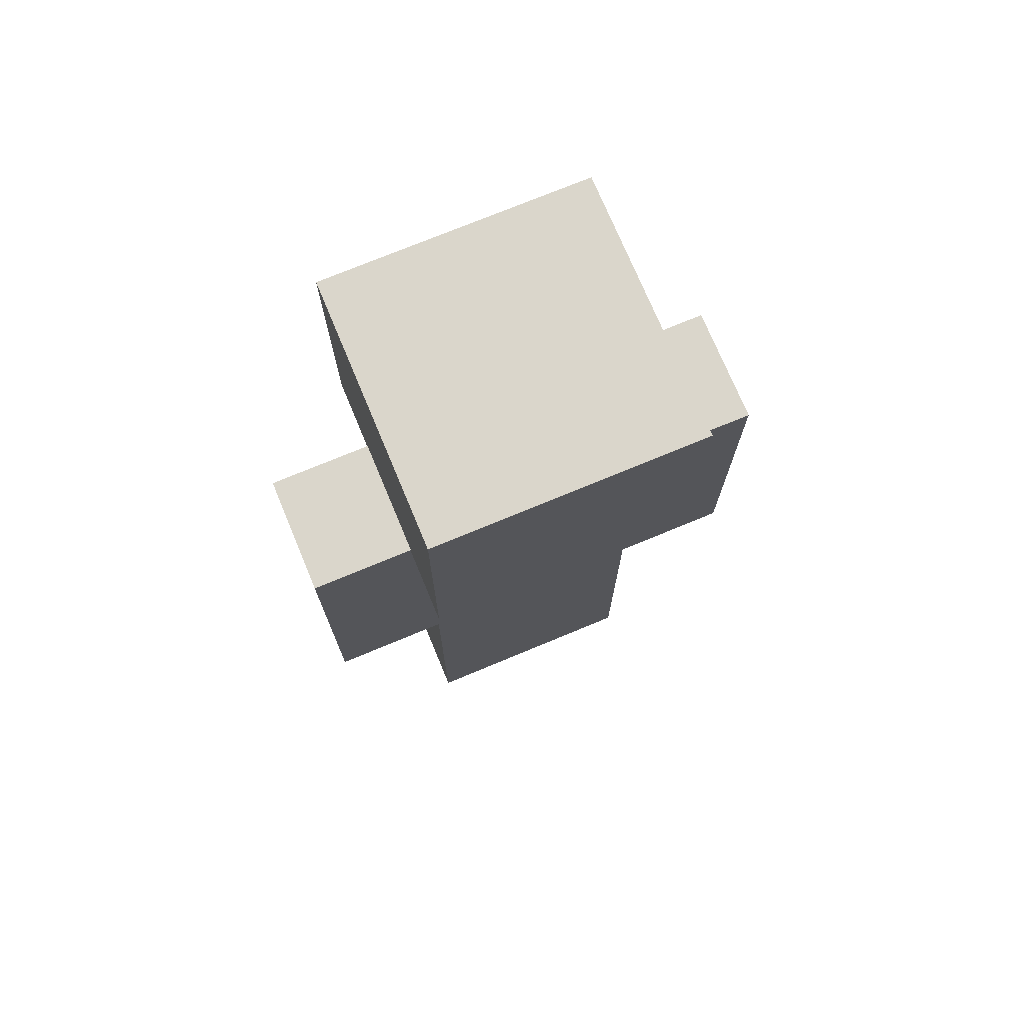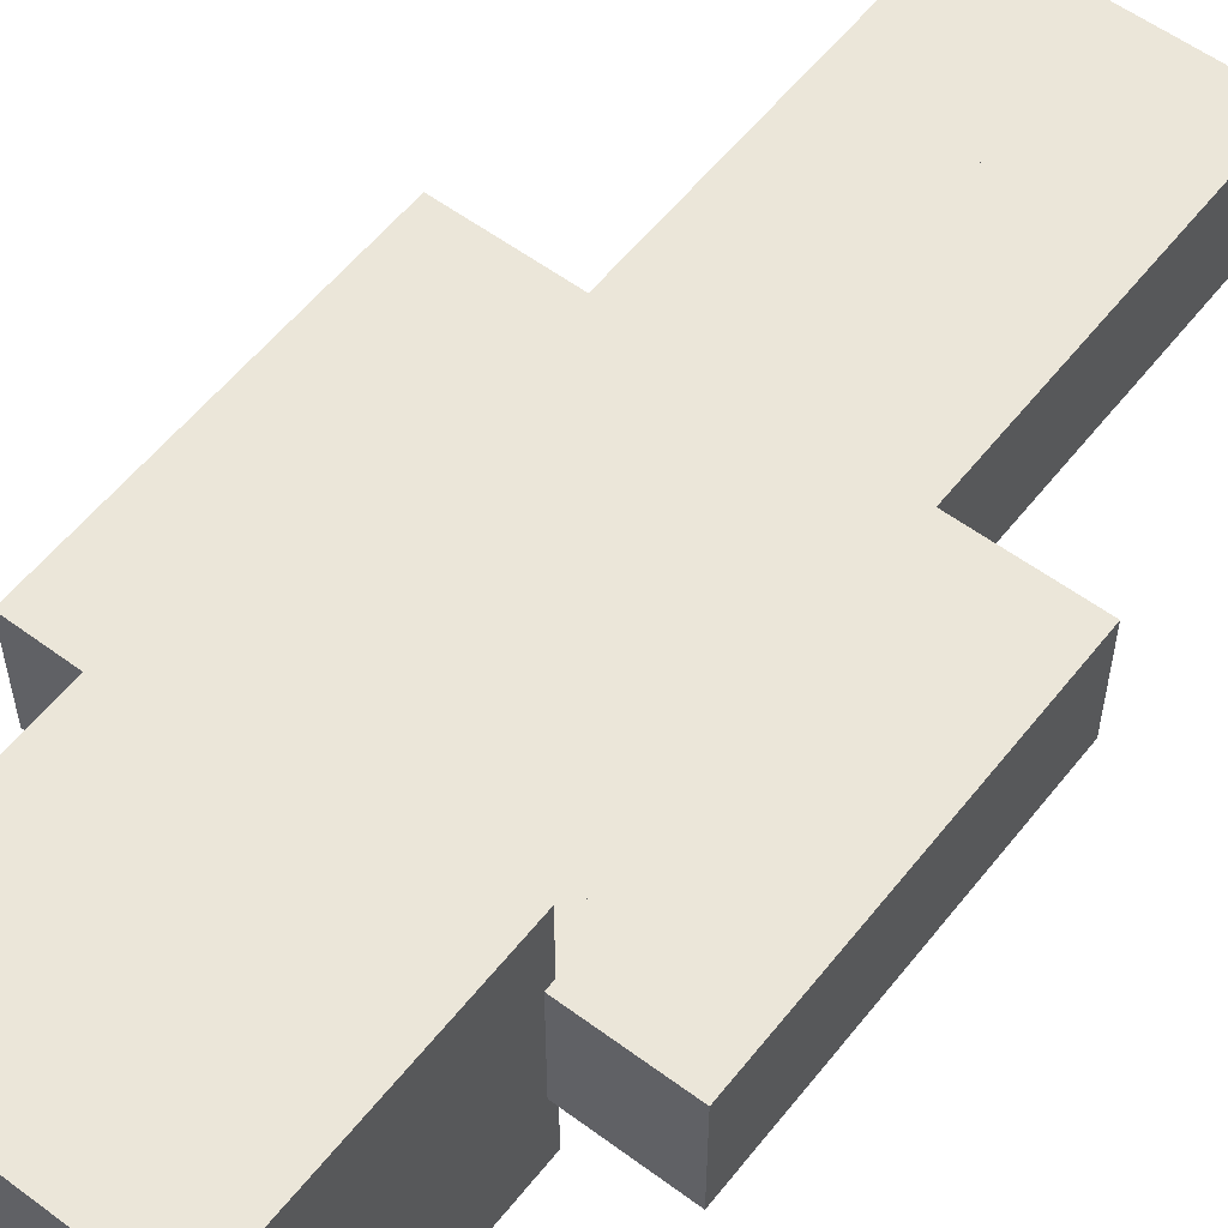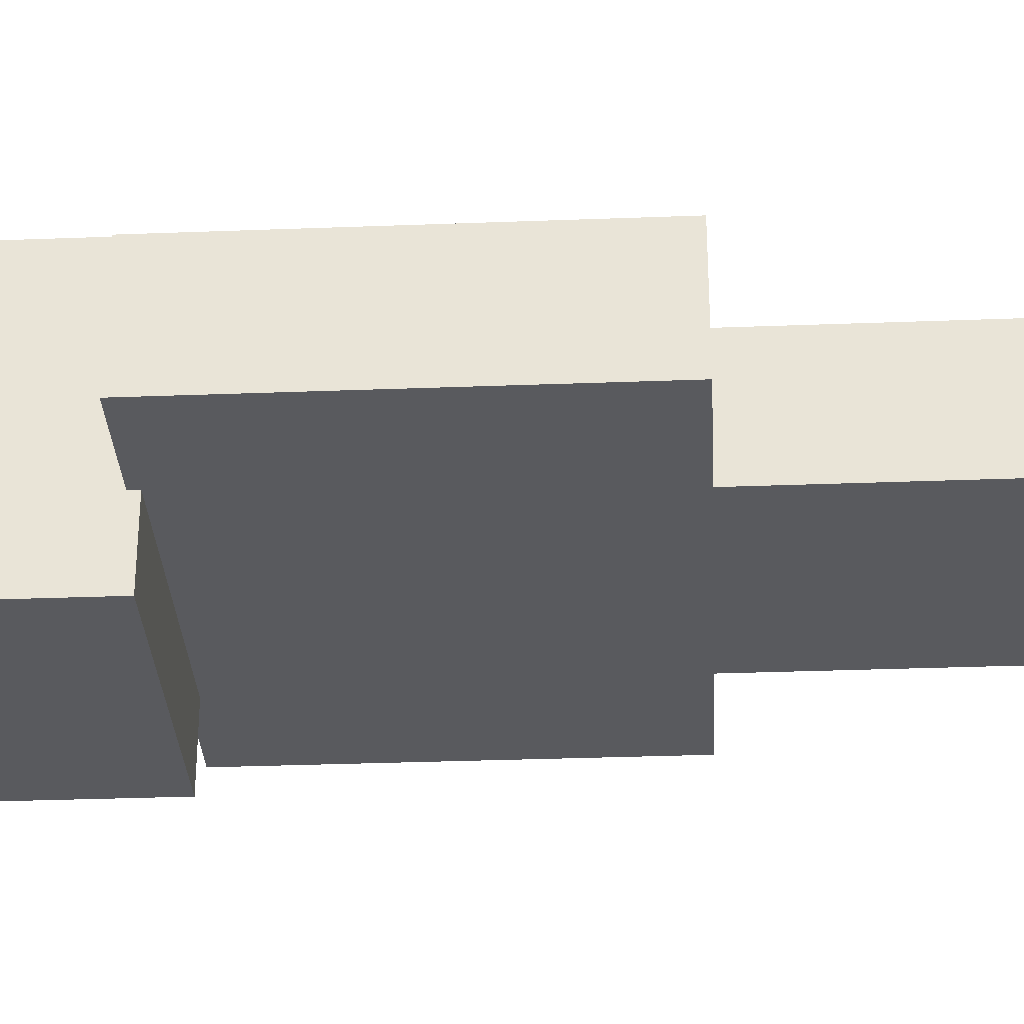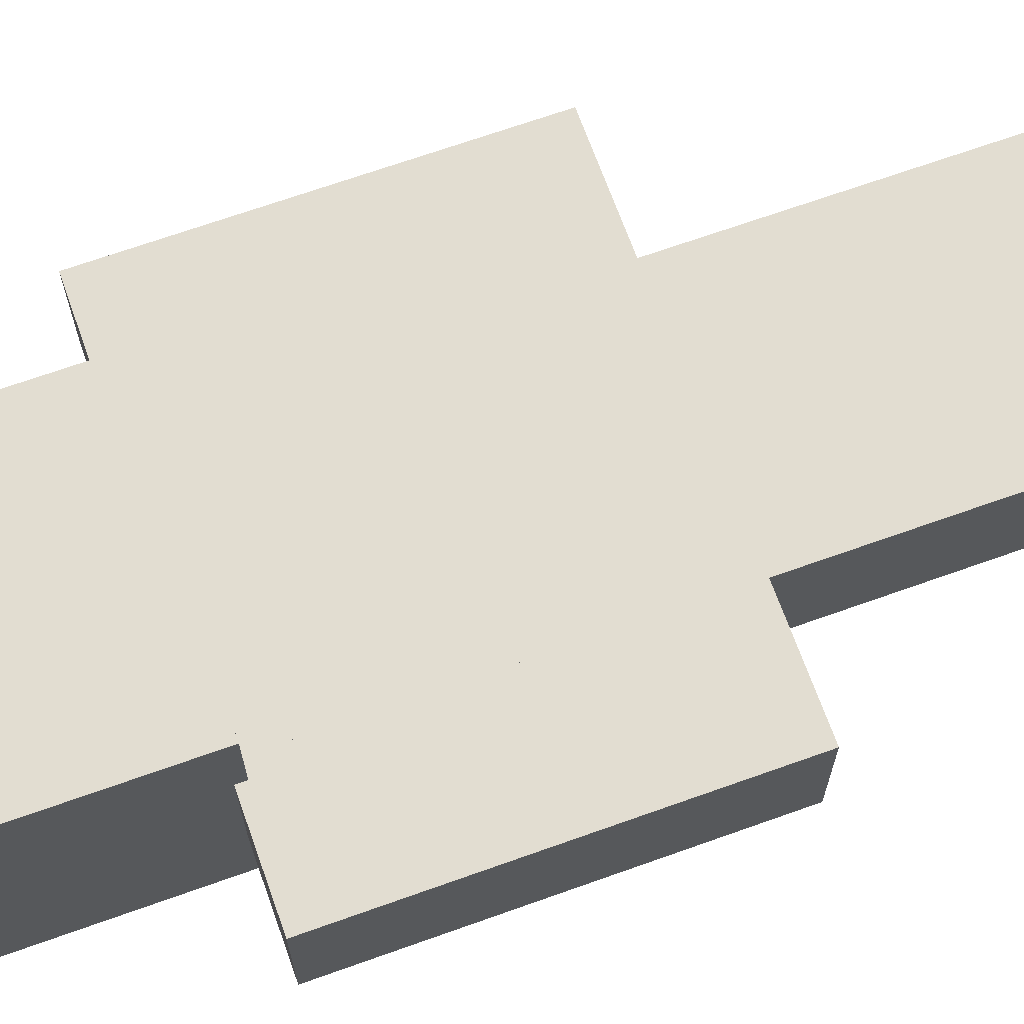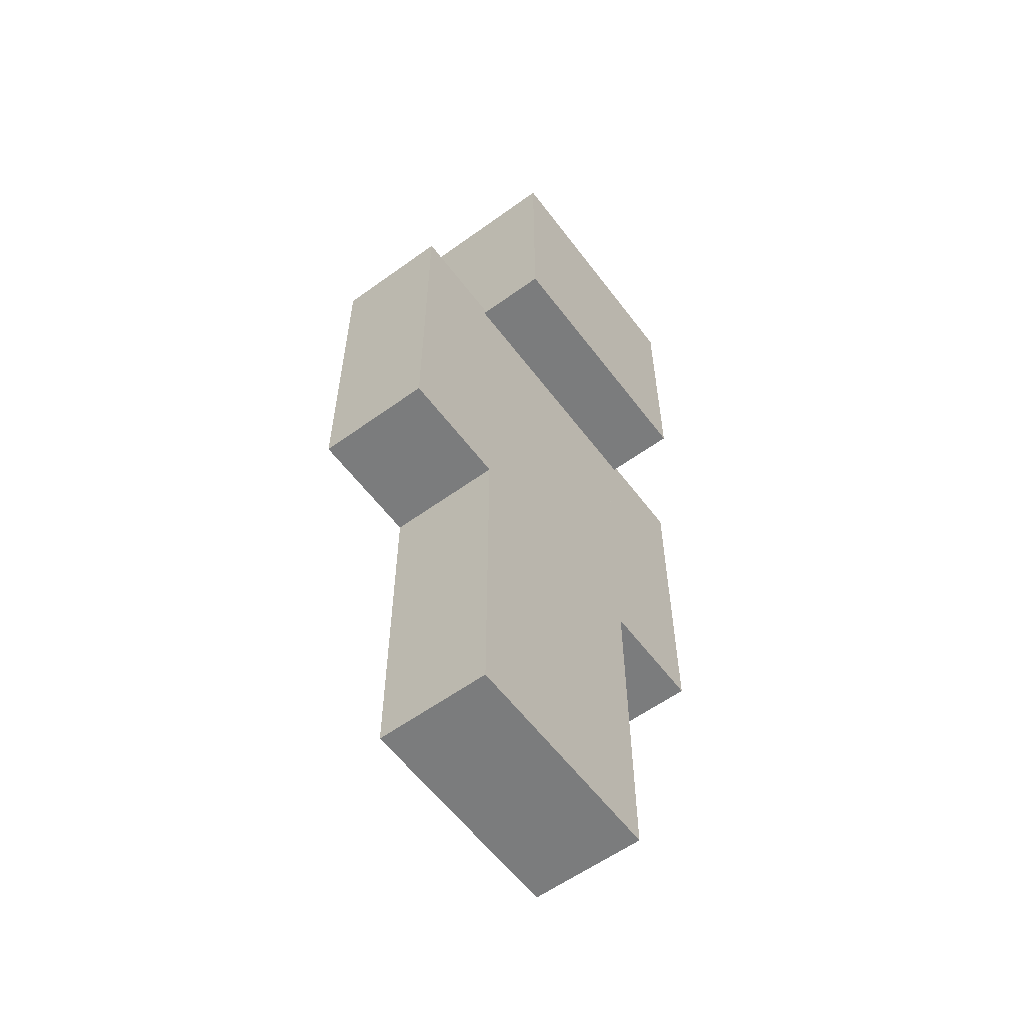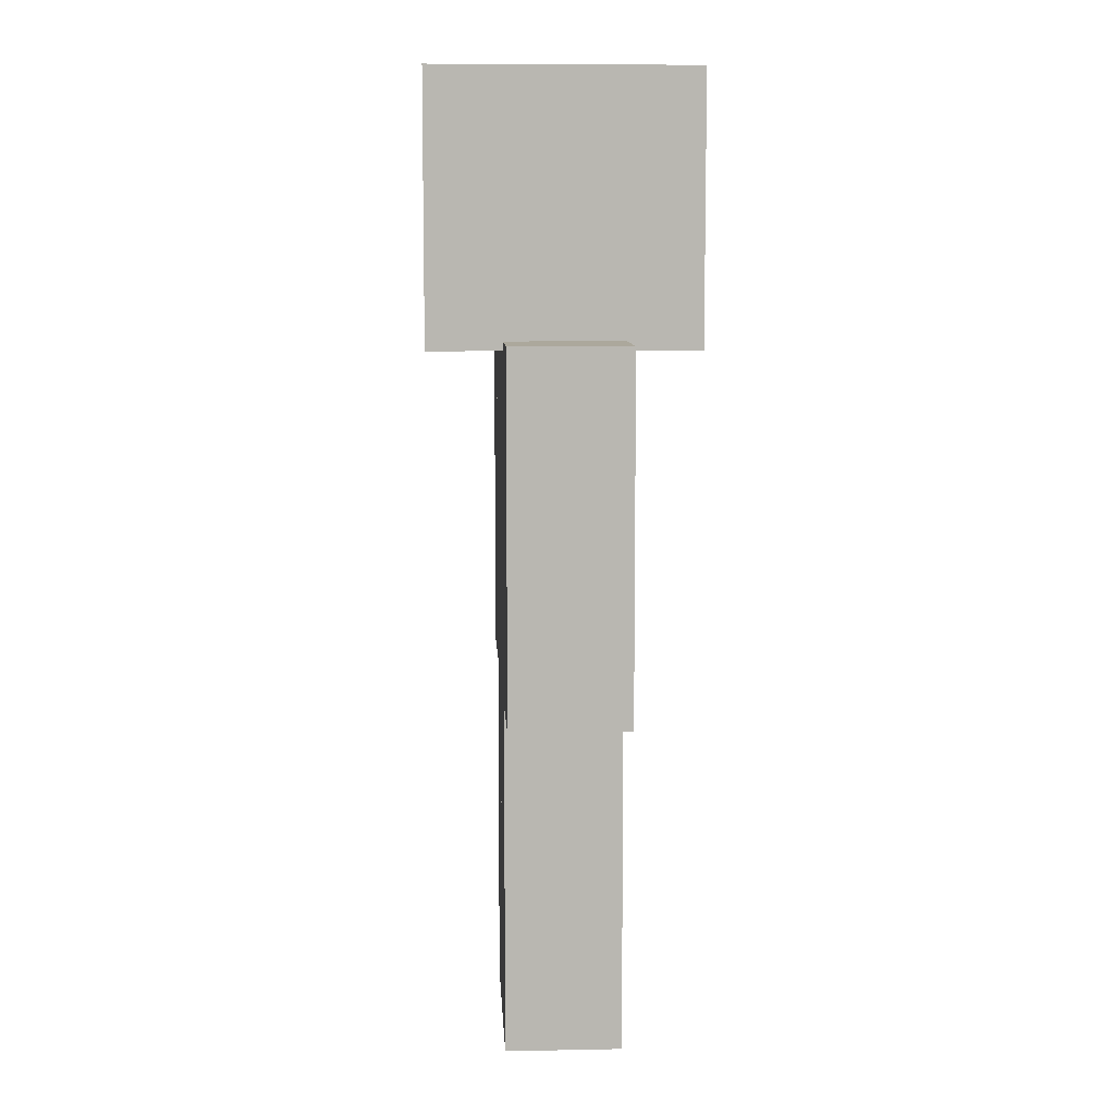
<metadata>
{"format":"obj","ext":"obj","renderer":"f3d","projection":"perspective","resolution":1024,"background":"white","views":[{"elev":73.8,"azim":-22.6,"up":"+Y"},{"elev":56.6,"azim":-142.2,"up":"+Z"},{"elev":-31.6,"azim":-86.9,"up":"+Z"},{"elev":68.5,"azim":-109.7,"up":"+Z"},{"elev":-58.7,"azim":126.7,"up":"+Y"},{"elev":8.5,"azim":87.0,"up":"+Y"}]}
</metadata>
<code>
o Player_Cube
v 0.348 2 -0.348
v 0.348 2 0.348
v -0.348 2 0.348
v -0.348 2 -0.348
v 0.348 2.696 -0.348
v 0.348 2.696 0.348
v -0.348 2.696 0.348
v -0.348 2.696 -0.348
v -0.33 1 0.165
v -0.33 1 -0.165
v 0.33 1 -0.165
v 0.33 1 0.165
v -0.33 2 0.165
v -0.33 2 -0.165
v 0.33 2 -0.165
v 0.33 2 0.165
v -0.33 0.000128 0.165
v -0.33 0.000128 -0.165
v 0 1 -0.165
v 0 1 0.165
v -0.33 1 0.165
v -0.33 1 -0.165
v 0 0.000128 -0.165
v 0 0.000128 0.165
v 0 1 -0.165
v 0 0.000128 -0.165
v 0 1 0.165
v 0 0.000128 0.165
v 0.33 0.000128 0.165
v 0.33 1 0.165
v 0.33 0.000128 -0.165
v 0.33 1 -0.165
v -0.66 2 -0.165
v -0.66 2 0.165
v -0.66 1 -0.165
v -0.66 1 0.165
v -0.33 1 0.165
v -0.33 2 0.165
v -0.33 1 -0.165
v -0.33 2 -0.165
v 0.66 2 -0.165
v 0.66 1 -0.165
v 0.66 2 0.165
v 0.66 1 0.165
v 0.33 1 0.165
v 0.33 1 -0.165
v 0.33 2 0.165
v 0.33 2 -0.165
v 0.3736 1.975 -0.3736
v 0.3736 1.975 0.3736
v -0.3736 1.975 0.3736
v -0.3736 1.975 -0.3736
v 0.3736 2.722 -0.3736
v 0.3736 2.722 0.3736
v -0.3736 2.722 0.3736
v -0.3736 2.722 -0.3736
v -0.33 1.5 -0.165
v -0.33 1.5 0.165
v -0.66 1.5 -0.165
v -0.66 1.5 0.165
v 0.66 1.5 0.165
v 0.66 1.5 -0.165
v 0.33 1.5 0.165
v 0.33 1.5 -0.165
v 0 0.5001 0.165
v 0 0.5001 -0.165
v -0.33 0.5001 0.165
v -0.33 0.5001 -0.165
v 0.33 0.5001 -0.165
v 0.33 0.5001 0.165
v 0 0.5001 -0.165
v 0 0.5001 0.165
f 1 2 3 4
f 5 8 7 6
f 1 5 6 2
f 2 6 7 3
f 3 7 8 4
f 5 1 4 8
f 13 14 10 9
f 14 15 11 10
f 15 16 12 11
f 16 13 9 12
f 9 10 11 12
f 16 15 14 13
f 67 68 18 17
f 71 69 31 23
f 30 32 19 20
f 65 67 17 28
f 70 72 24 29
f 27 25 22 21
f 68 66 26 18
f 72 71 23 24
f 17 18 26 28
f 66 65 28 26
f 24 23 31 29
f 62 61 44 42
f 61 63 45 44
f 43 41 48 47
f 45 46 42 44
f 64 62 42 46
f 63 64 46 45
f 69 70 29 31
f 57 58 37 39
f 58 60 36 37
f 38 40 33 34
f 36 35 39 37
f 59 57 39 35
f 60 59 35 36
f 49 50 51 52
f 53 56 55 54
f 49 53 54 50
f 50 54 55 51
f 51 55 56 52
f 53 49 52 56
f 40 38 58 57
f 38 34 60 58
f 33 40 57 59
f 34 33 59 60
f 41 43 61 62
f 43 47 63 61
f 48 41 62 64
f 47 48 64 63
f 25 27 65 66
f 30 20 72 70
f 21 22 68 67
f 22 25 66 68
f 20 19 71 72
f 27 21 67 65
f 32 30 70 69
f 19 32 69 71

</code>
